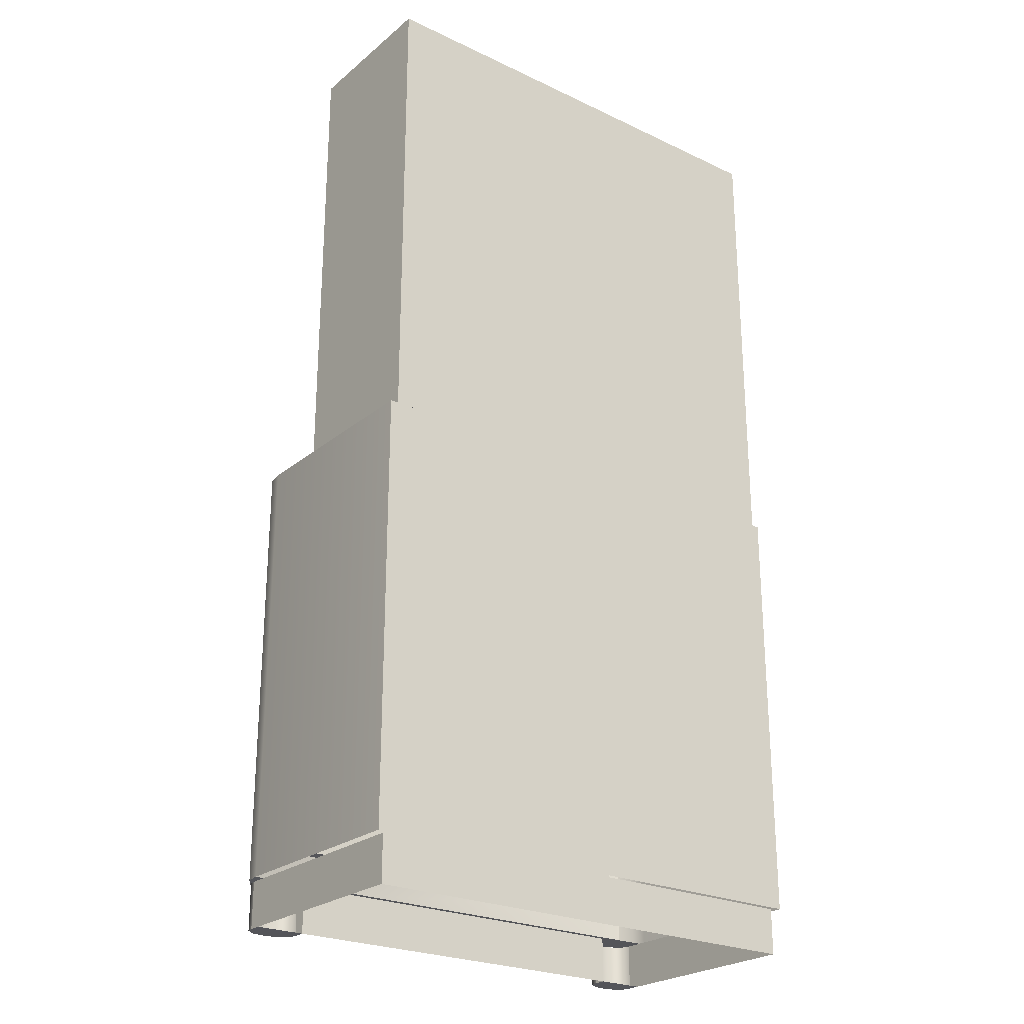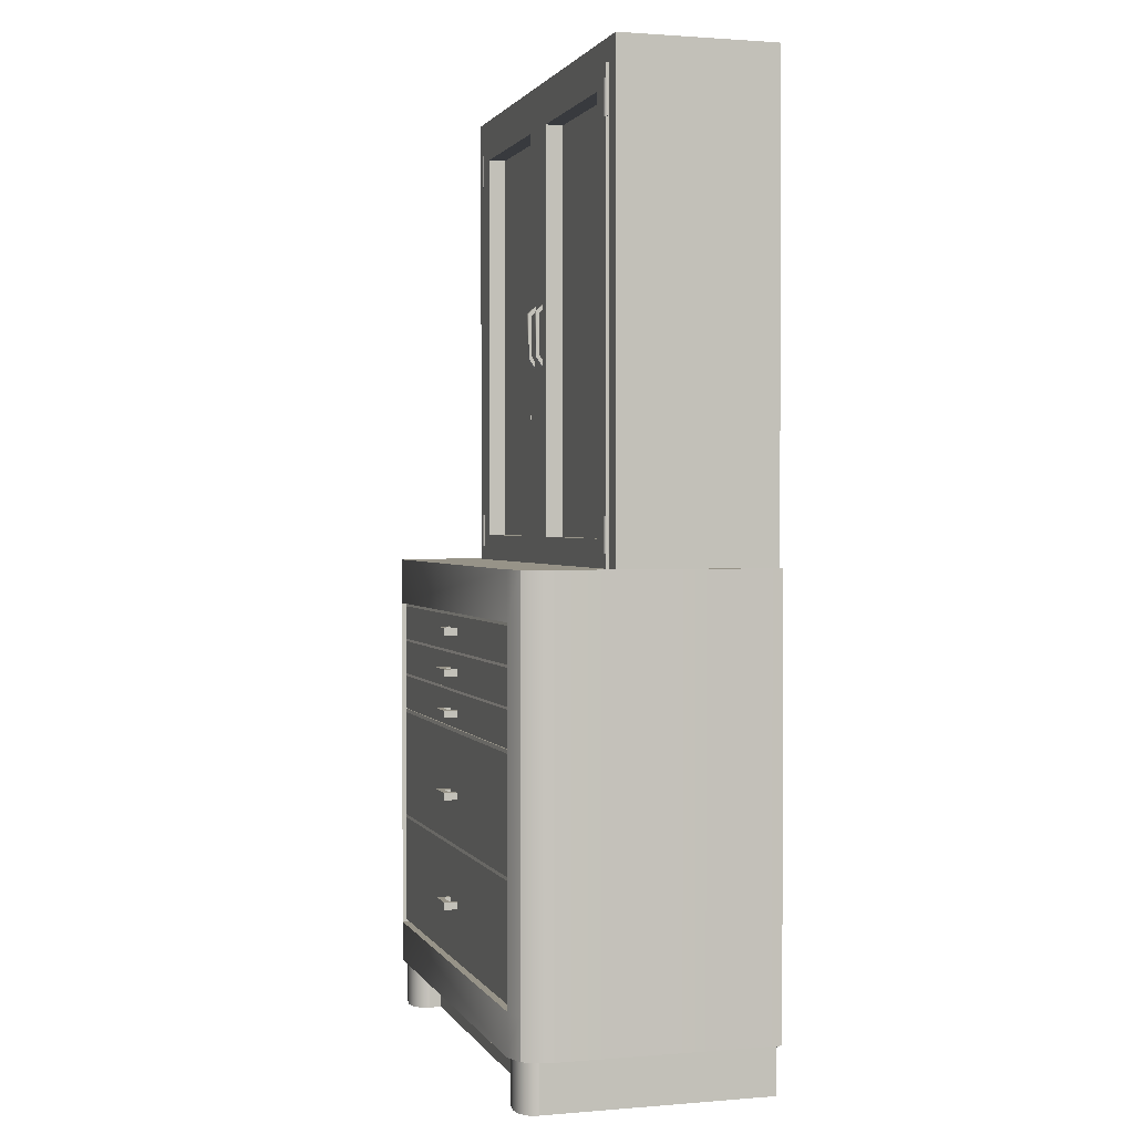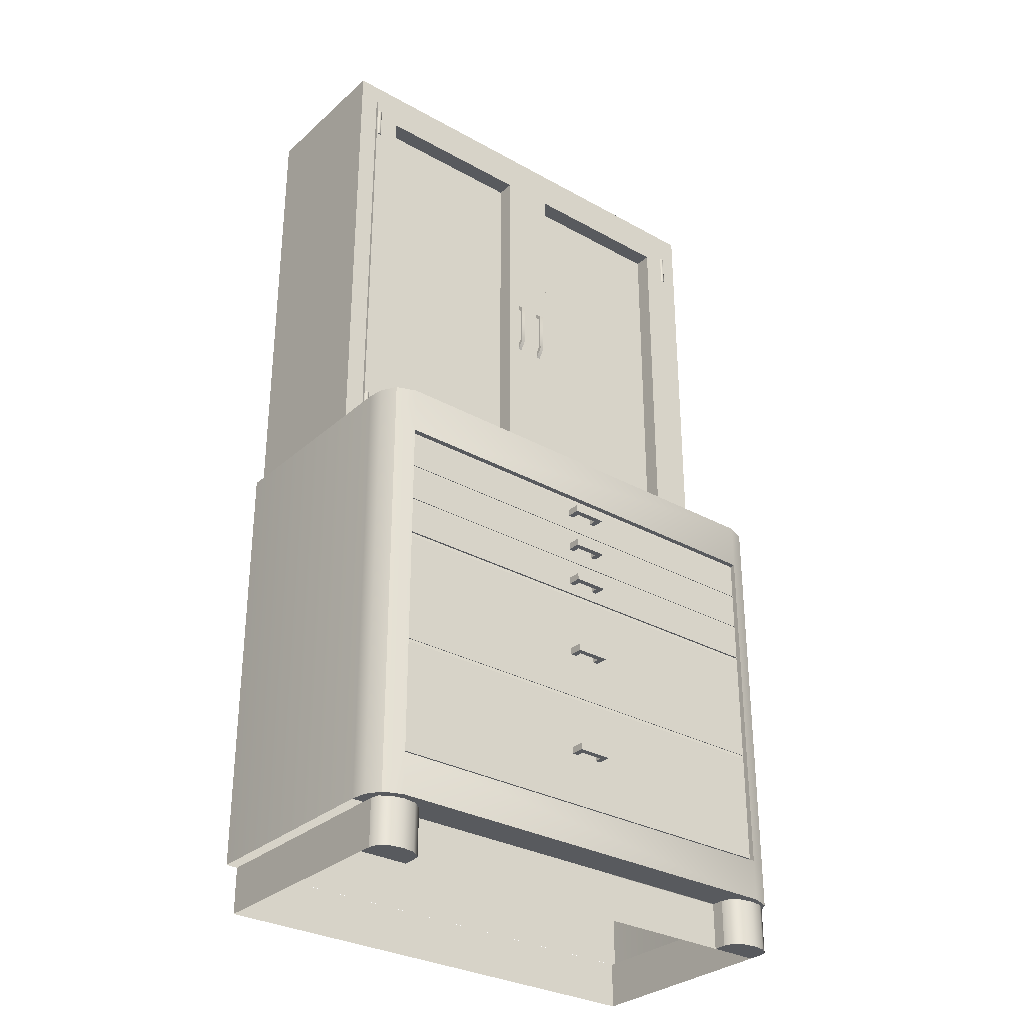
<metadata>
{"format":"obj","ext":"obj","renderer":"f3d","projection":"perspective","resolution":1024,"background":"white","views":[{"elev":-24.8,"azim":-37.5,"up":"+Y"},{"elev":1.4,"azim":-106.5,"up":"+Y"},{"elev":-30.8,"azim":141.3,"up":"+Y"}]}
</metadata>
<code>
g default
v 3.347 0.6367 0
v -3.347 0.6367 0
v -3.347 0.6367 -2.861
v -2.945 0.6367 -3.356
v 2.945 0.6367 -3.356
v 3.2 0.6367 -3.259
v -3.2 0.6367 -3.259
v 3.316 0.6367 -3.073
v -3.316 0.6367 -3.073
v 3.347 0.6367 -2.861
v -0.2242 9.869 -2.138
v -0.1703 9.869 -2.138
v -0.1703 9.781 -2.231
v -0.2242 9.781 -2.231
v -0.1703 9.181 -2.23
v -0.2242 9.181 -2.23
v -0.1703 9.8 -2.138
v -0.2242 9.8 -2.138
v -0.2242 9.744 -2.192
v -0.1703 9.744 -2.192
v -0.2242 9.213 -2.191
v -0.1703 9.213 -2.191
v -0.2242 9.137 -2.142
v -0.1703 9.137 -2.142
v -0.1703 9.05 -2.141
v 2.969 9.419 -0.2709
v 2.969 9.238 -0.2709
v 2.969 9.238 -1.889
v 2.969 9.419 -1.889
v -2.969 9.419 -0.2709
v -2.969 9.419 -1.889
v -2.969 9.238 -0.2709
v -2.969 9.238 -1.889
v 2.969 11.22 -0.2709
v 2.969 11.04 -0.2709
v 2.969 11.04 -1.889
v 2.969 11.22 -1.889
v -2.969 11.22 -0.2709
v -2.969 11.22 -1.889
v -2.969 11.04 -0.2709
v -2.969 11.04 -1.889
v 2.895 12.31 -2.086
v 2.925 12.31 -2.073
v 2.953 12.31 -2.086
v 2.895 12.31 -2.142
v 2.953 12.31 -2.142
v 2.925 12.31 -2.155
v 2.966 12.31 -2.114
v 2.884 12.31 -2.114
v 2.895 7.088 -2.086
v 2.925 7.088 -2.073
v 2.953 7.088 -2.086
v 2.895 7.088 -2.142
v 2.953 7.088 -2.142
v 2.925 7.088 -2.155
v 2.966 7.088 -2.114
v 2.884 7.088 -2.114
v 2.925 6.638 -2.155
v 2.953 6.638 -2.142
v 2.966 6.638 -2.114
v 2.884 6.638 -2.114
v 2.925 6.638 -2.073
v 2.895 6.638 -2.086
v 2.953 6.638 -2.086
v 2.895 6.638 -2.142
v -2.972 7.088 -2.086
v -2.944 7.088 -2.073
v -2.914 7.088 -2.086
v -2.972 7.088 -2.142
v -2.914 7.088 -2.142
v -2.944 7.088 -2.155
v -2.903 7.088 -2.114
v -2.984 7.088 -2.114
v -3.259 -0.00029 -3.048
v -3.259 0.6223 -3.048
v -3.234 0.6223 -3.164
v -3.234 -0.00029 -3.164
v -3.108 0.6223 -3.256
v -3.108 -0.00029 -3.256
v -2.933 0.6223 -3.284
v -2.933 -0.00029 -3.284
v -2.592 -0.00029 -3.048
v -2.748 -0.00029 -3.256
v -2.622 -0.00029 -3.164
v -2.592 0.00051 -2.88
v -3.259 0.00051 -0.03291
v -3.259 0.00051 -2.88
v -2.592 0.00051 -0.03291
v -2.972 12.31 -2.086
v -2.944 12.31 -2.073
v -2.914 12.31 -2.086
v -2.972 12.31 -2.142
v -2.914 12.31 -2.142
v -2.944 12.31 -2.155
v -2.903 12.31 -2.114
v -2.984 12.31 -2.114
v -2.945 1.187 -3.356
v 2.945 1.187 -3.356
v 3.347 1.187 0
v -3.347 1.187 0
v 0.1543 5.619 -3.4
v 0.1543 5.525 -3.4
v 0.1543 5.525 -3.291
v 0.1543 5.619 -3.291
v -0.1543 5.525 -3.4
v -0.1543 5.619 -3.4
v -0.1543 5.619 -3.291
v -0.1543 5.525 -3.291
v -0.2314 5.525 -3.478
v -0.2314 5.619 -3.478
v 0.2314 5.619 -3.478
v 0.2314 5.525 -3.478
v 0.2314 5.619 -3.291
v 0.2314 5.525 -3.291
v -0.2314 5.619 -3.291
v -0.2314 5.525 -3.291
v 3.316 5.822 -3.073
v 3.2 5.822 -3.259
v 3.2 6.45 -3.259
v 3.316 6.45 -3.073
v 3.347 5.822 -2.861
v 3.347 6.45 -2.861
v 3.347 5.822 0
v 3.347 6.45 0
v -3.316 1.187 -3.073
v -3.2 1.187 -3.259
v -3.347 1.187 -2.861
v 2.895 11.86 -2.142
v 2.925 11.86 -2.155
v 2.884 11.86 -2.114
v 2.953 11.86 -2.142
v 2.966 11.86 -2.114
v 2.925 11.86 -2.073
v 2.895 11.86 -2.086
v 2.953 11.86 -2.086
v -2.972 6.638 -2.142
v -2.944 6.638 -2.155
v -2.984 6.638 -2.114
v -2.914 6.638 -2.142
v -2.903 6.638 -2.114
v -2.944 6.638 -2.073
v -2.972 6.638 -2.086
v -2.914 6.638 -2.086
v -2.972 11.86 -2.142
v -2.944 11.86 -2.155
v -2.984 11.86 -2.114
v -2.914 11.86 -2.142
v -2.903 11.86 -2.114
v -2.944 11.86 -2.073
v -2.972 11.86 -2.086
v -2.914 11.86 -2.086
v 0.1895 9.8 -2.138
v 0.1895 9.869 -2.138
v 0.1356 9.8 -2.138
v 0.1356 9.869 -2.138
v 0.36 12.21 -1.9
v 2.609 12.21 -1.9
v 2.969 12.5 -1.9
v 2.609 6.806 -1.9
v 2.969 6.444 -1.9
v 0 6.444 -1.9
v 0.36 6.806 -1.9
v 0 12.5 -1.9
v 2.609 6.806 -2.138
v 2.609 12.21 -2.138
v 2.969 12.5 -2.138
v 0.36 12.21 -2.138
v 0 12.5 -2.138
v 0.36 6.806 -2.138
v 0 6.444 -2.138
v 2.969 6.444 -2.138
v 0.1543 5.078 -3.4
v 0.1543 4.984 -3.4
v 0.1543 4.984 -3.291
v 0.1543 5.078 -3.291
v -0.1543 4.984 -3.4
v -0.1543 5.078 -3.4
v -0.1543 5.078 -3.291
v -0.1543 4.984 -3.291
v -0.2314 4.984 -3.478
v -0.2314 5.078 -3.478
v 0.2314 5.078 -3.478
v 0.2314 4.984 -3.478
v 0.2314 5.078 -3.291
v 0.2314 4.984 -3.291
v -0.2314 5.078 -3.291
v -0.2314 4.984 -3.291
v 0.1543 4.537 -3.4
v 0.1543 4.444 -3.4
v 0.1543 4.444 -3.291
v 0.1543 4.537 -3.291
v -0.1543 4.444 -3.4
v -0.1543 4.537 -3.4
v -0.1543 4.537 -3.291
v -0.1543 4.444 -3.291
v -0.2314 4.444 -3.478
v -0.2314 4.537 -3.478
v 0.2314 4.537 -3.478
v 0.2314 4.444 -3.478
v 0.2314 4.537 -3.291
v 0.2314 4.444 -3.291
v -0.2314 4.537 -3.291
v -0.2314 4.444 -3.291
v 3.206 -0.00029 -3.048
v 3.206 0.00051 -2.88
v 2.552 -0.00029 -3.048
v 2.552 0.00051 -2.88
v 2.58 -0.00029 -3.164
v 2.552 0.6223 -3.048
v 2.58 0.6223 -3.164
v 2.706 -0.00029 -3.256
v 2.706 0.6223 -3.256
v 2.881 -0.00029 -3.284
v 2.881 0.6223 -3.284
v 3.055 -0.00029 -3.256
v 3.055 0.6223 -3.256
v 3.181 -0.00029 -3.164
v 3.181 0.6223 -3.164
v 3.206 0.6223 -3.048
v 0.1543 3.459 -3.4
v 0.1543 3.366 -3.4
v 0.1543 3.366 -3.291
v 0.1543 3.459 -3.291
v -0.1543 3.366 -3.4
v -0.1543 3.459 -3.4
v -0.1543 3.459 -3.291
v -0.1543 3.366 -3.291
v -0.2314 3.366 -3.478
v -0.2314 3.459 -3.478
v 0.2314 3.459 -3.478
v 0.2314 3.366 -3.478
v 0.2314 3.459 -3.291
v 0.2314 3.366 -3.291
v -0.2314 3.459 -3.291
v -0.2314 3.366 -3.291
v -2.609 6.806 -2.138
v -2.969 12.5 -2.138
v -2.609 12.21 -2.138
v -0.36 12.21 -2.138
v -0.36 6.806 -2.138
v -2.969 6.444 -2.138
v -3.237 12.5 -2.098
v -2.969 12.5 -2.098
v -3.237 6.444 -2.098
v -2.969 6.444 -2.098
v -2.969 6.444 0
v 2.969 6.444 0
v -3.237 12.5 0
v -3.237 6.444 0
v 0.1543 2.019 -3.4
v 0.1543 1.925 -3.4
v 0.1543 1.925 -3.291
v 0.1543 2.019 -3.291
v -0.1543 1.925 -3.4
v -0.1543 2.019 -3.4
v -0.1543 2.019 -3.291
v -0.1543 1.925 -3.291
v -0.2314 1.925 -3.478
v -0.2314 2.019 -3.478
v 0.2314 2.019 -3.478
v 0.2314 1.925 -3.478
v 0.2314 2.019 -3.291
v 0.2314 1.925 -3.291
v -0.2314 2.019 -3.291
v -0.2314 1.925 -3.291
v 3.2 1.187 -3.259
v 3.316 1.187 -3.073
v 3.347 1.187 -2.861
v -3.316 5.822 -3.073
v -3.2 5.822 -3.259
v -3.347 5.822 -2.861
v -3.347 5.822 0
v -3.316 6.45 -3.073
v -3.2 6.45 -3.259
v -3.347 6.45 -2.861
v -3.347 6.45 0
v -3.259 0.6219 -2.88
v -3.259 0.6219 -0.03291
v -0.36 6.806 -1.9
v -0.36 12.21 -1.9
v -2.969 12.5 -1.9
v -2.609 12.21 -1.9
v -2.609 6.806 -1.9
v -2.969 6.444 -1.9
v -2.748 0.6223 -3.256
v -2.622 0.6223 -3.164
v -2.592 0.6223 -3.048
v -0.2242 9.05 -2.141
v 0.1356 9.137 -2.142
v 0.1356 9.05 -2.141
v 0.1895 9.05 -2.141
v 0.1895 9.137 -2.142
v 0.1356 9.181 -2.23
v 0.1895 9.181 -2.23
v 0.1895 9.781 -2.231
v 0.1356 9.781 -2.231
v 0.1356 9.744 -2.192
v 0.1356 9.213 -2.191
v 0.1895 9.744 -2.192
v 0.1895 9.213 -2.191
v 2.925 2.712 -3.303
v -2.925 2.712 -3.303
v -2.925 2.758 -3.294
v 2.925 2.758 -3.294
v -2.925 2.758 -3.209
v 2.925 2.758 -3.209
v 2.925 1.228 -3.209
v -2.925 1.228 -3.209
v -2.925 1.228 -3.303
v 2.925 1.228 -3.303
v 2.925 4.241 -3.303
v -2.925 4.241 -3.303
v -2.925 4.287 -3.294
v 2.925 4.287 -3.294
v -2.925 4.287 -3.209
v 2.925 4.287 -3.209
v -2.925 2.758 -3.303
v 2.925 2.758 -3.303
v 2.925 4.769 -3.303
v -2.925 4.769 -3.303
v -2.925 4.803 -3.294
v 2.925 4.803 -3.294
v -2.925 4.803 -3.209
v 2.925 4.803 -3.209
v 2.925 4.3 -3.209
v -2.925 4.3 -3.209
v -2.925 4.3 -3.303
v 2.925 4.3 -3.303
v 2.925 5.272 -3.303
v -2.925 5.272 -3.303
v -2.925 5.306 -3.294
v 2.925 5.306 -3.294
v -2.925 5.306 -3.209
v 2.925 5.306 -3.209
v -2.925 4.803 -3.303
v 2.925 4.803 -3.303
v 2.925 5.775 -3.303
v -2.925 5.775 -3.303
v -2.925 5.812 -3.294
v 2.925 5.812 -3.294
v -2.925 5.812 -3.209
v 2.925 5.812 -3.209
v -2.925 5.306 -3.303
v 2.925 5.306 -3.303
v 2.552 0.6219 -2.88
v 2.552 0.00051 -0.03291
v 2.552 0.6219 -0.03291
v -2.592 0.6219 -0.03291
v 3.206 0.00051 -0.03291
v 3.206 0.6219 -0.03291
v -2.592 0.6219 -2.88
v 3.206 0.6219 -2.88
v 3.237 12.5 -2.098
v 3.237 6.444 -2.098
v 2.969 6.444 -2.098
v 2.969 12.5 -2.098
v 3.237 6.444 0
v 3.237 12.5 0
v -3.237 12.8 0
v -3.237 12.8 -2.098
v -2.969 12.8 0
v 2.969 12.8 0
v 3.237 12.8 0
v 2.945 6.45 -3.356
v -2.945 6.45 -3.356
v 2.945 5.822 -3.356
v -2.945 5.822 -3.356
v -2.945 5.822 -3.159
v 2.945 5.822 -3.159
v 2.945 1.187 -3.159
v -2.945 1.187 -3.159
v 3.237 12.8 -2.098
v 2.969 12.8 -2.098
v -2.969 12.8 -2.098
v -2.969 6.444 -0.2699
v 2.969 6.444 -0.2699
v 2.969 12.49 -0.2699
v -2.969 12.49 -0.2699
g bio_medcabinet
f 4 5 6
f 6 7 4
f 7 6 8
f 8 9 7
f 9 8 10
f 10 3 9
f 11 12 13
f 13 14 11
f 14 13 15
f 15 16 14
f 17 18 19
f 19 20 17
f 20 19 21
f 21 22 20
f 22 21 23
f 23 24 22
f 12 17 20
f 20 13 12
f 13 20 22
f 22 15 13
f 15 22 24
f 24 25 15
f 26 27 28
f 28 29 26
f 30 26 29
f 29 31 30
f 32 30 31
f 31 33 32
f 27 32 33
f 33 28 27
f 28 33 31
f 31 29 28
f 27 26 30
f 30 32 27
f 34 35 36
f 36 37 34
f 38 34 37
f 37 39 38
f 40 38 39
f 39 41 40
f 35 40 41
f 41 36 35
f 36 41 39
f 39 37 36
f 35 34 38
f 38 40 35
f 42 43 44
f 42 44 45
f 44 46 45
f 46 47 45
f 44 48 46
f 49 42 45
f 50 51 52
f 50 52 53
f 52 54 53
f 54 55 53
f 52 56 54
f 57 50 53
f 58 59 60
f 58 60 61
f 60 62 61
f 62 63 61
f 60 64 62
f 65 58 61
f 66 67 68
f 66 68 69
f 68 70 69
f 70 71 69
f 68 72 70
f 73 66 69
f 74 75 76
f 74 76 77
f 77 76 78
f 77 78 79
f 79 78 80
f 79 80 81
f 82 74 77
f 82 77 79
f 82 79 81
f 82 81 83
f 82 83 84
f 89 90 91
f 89 91 92
f 91 93 92
f 93 94 92
f 91 95 93
f 96 89 92
f 4 97 98 5
f 99 100 2 1
f 101 102 103
f 103 104 101
f 105 106 107
f 107 108 105
f 109 110 111 112
f 102 101 106
f 106 105 102
f 111 113 114
f 114 112 111
f 115 110 109
f 109 116 115
f 115 107 106
f 110 115 106
f 110 106 101
f 101 111 110
f 111 101 113
f 113 101 104
f 117 118 119
f 119 120 117
f 121 117 120
f 120 122 121
f 122 124 121
f 124 123 121
f 121 123 268
f 1 10 99
f 10 268 99
f 123 99 268
f 125 126 7
f 7 9 125
f 127 125 9
f 9 3 127
f 3 2 127
f 2 100 127
f 127 100 271
f 276 275 272
f 275 271 272
f 271 100 272
f 128 129 130
f 129 131 132
f 129 132 130
f 132 133 130
f 133 134 130
f 132 135 133
f 136 137 138
f 137 139 140
f 137 140 138
f 140 141 138
f 141 142 138
f 140 143 141
f 144 145 146
f 145 147 148
f 145 148 146
f 148 149 146
f 149 150 146
f 148 151 149
f 152 153 154
f 154 153 155
f 17 12 18
f 18 12 11
f 156 157 158
f 159 158 157
f 159 160 158
f 159 161 160
f 159 162 161
f 162 163 161
f 162 156 163
f 156 158 163
f 114 103 102
f 114 102 112
f 112 102 105
f 105 109 112
f 109 105 116
f 116 105 108
f 164 165 166
f 167 166 165
f 167 168 166
f 167 169 168
f 169 170 168
f 169 171 170
f 169 164 171
f 164 166 171
f 172 173 174
f 174 175 172
f 176 177 178
f 178 179 176
f 180 181 182 183
f 173 172 177
f 177 176 173
f 182 184 185
f 185 183 182
f 186 181 180
f 180 187 186
f 188 189 190
f 190 191 188
f 192 193 194
f 194 195 192
f 196 197 198 199
f 189 188 193
f 193 192 189
f 198 200 201
f 201 199 198
f 202 197 196
f 196 203 202
f 202 194 193
f 197 202 193
f 197 193 188
f 188 198 197
f 198 188 200
f 200 188 191
f 204 205 206
f 206 205 207
f 208 206 209
f 208 209 210
f 211 208 210
f 211 210 212
f 213 211 212
f 213 212 214
f 201 190 189
f 201 189 199
f 199 189 192
f 192 196 199
f 196 192 203
f 203 192 195
f 215 213 214
f 215 214 216
f 217 215 216
f 217 216 218
f 204 217 218
f 204 218 219
f 220 221 222
f 222 223 220
f 224 225 226
f 226 227 224
f 228 229 230 231
f 221 220 225
f 225 224 221
f 230 232 233
f 233 231 230
f 234 229 228
f 228 235 234
f 234 226 225
f 229 234 225
f 229 225 220
f 220 230 229
f 230 220 232
f 232 220 223
f 206 208 211
f 206 211 213
f 206 213 215
f 206 215 217
f 206 217 204
f 233 222 221
f 233 221 231
f 231 221 224
f 224 228 231
f 228 224 235
f 235 224 227
f 74 82 87
f 82 85 87
f 147 145 94
f 94 93 147
f 148 147 93
f 93 95 148
f 151 148 95
f 95 91 151
f 149 151 91
f 91 90 149
f 150 149 90
f 90 89 150
f 146 150 89
f 89 96 146
f 144 146 96
f 96 92 144
f 145 144 92
f 92 94 145
f 236 237 238
f 239 238 237
f 239 237 168
f 239 168 240
f 240 168 170
f 240 170 241
f 240 241 236
f 236 241 237
f 242 243 244
f 244 243 245
f 359 248 361
f 249 246 248
f 357 358 247
f 363 362 358
f 246 247 248
f 248 247 361
f 247 358 361
f 362 361 358
f 250 251 252
f 252 253 250
f 254 255 256
f 256 257 254
f 258 259 260 261
f 251 250 255
f 255 254 251
f 260 262 263
f 263 261 260
f 264 259 258
f 258 265 264
f 264 256 255
f 259 264 255
f 259 255 250
f 250 260 259
f 260 250 262
f 262 250 253
f 8 6 266
f 266 267 8
f 10 8 267
f 267 268 10
f 269 270 126
f 126 125 269
f 271 269 125
f 125 127 271
f 267 266 118
f 118 117 267
f 268 267 117
f 117 121 268
f 273 274 270
f 270 269 273
f 275 273 269
f 269 271 275
f 75 74 277
f 74 87 277
f 277 87 86 278
f 263 252 251
f 263 251 261
f 261 251 254
f 254 258 261
f 258 254 265
f 265 254 257
f 279 163 280
f 280 163 281
f 280 281 282
f 283 282 281
f 283 281 284
f 283 284 161
f 283 161 279
f 279 161 163
f 131 129 47
f 47 46 131
f 132 131 46
f 46 48 132
f 135 132 48
f 48 44 135
f 133 135 44
f 44 43 133
f 134 133 43
f 43 42 134
f 130 134 42
f 42 49 130
f 128 130 49
f 49 45 128
f 129 128 45
f 45 47 129
f 139 137 71
f 71 70 139
f 140 139 70
f 70 72 140
f 143 140 72
f 72 68 143
f 141 143 68
f 68 67 141
f 142 141 67
f 67 66 142
f 138 142 66
f 66 73 138
f 136 138 73
f 73 69 136
f 137 136 69
f 69 71 137
f 50 57 61
f 61 63 50
f 51 50 63
f 63 62 51
f 52 51 62
f 62 64 52
f 56 52 64
f 64 60 56
f 54 56 60
f 60 59 54
f 55 54 59
f 59 58 55
f 53 55 58
f 58 65 53
f 57 53 65
f 65 61 57
f 81 80 285
f 81 285 83
f 83 285 286
f 83 286 84
f 84 286 287
f 84 287 82
f 288 23 21
f 21 16 288
f 16 21 19
f 19 14 16
f 14 19 18
f 18 11 14
f 185 174 173
f 185 173 183
f 183 173 176
f 176 180 183
f 180 176 187
f 187 176 179
f 289 290 291
f 292 289 291
f 293 294 291
f 291 290 293
f 155 153 295
f 295 296 155
f 296 295 294
f 294 293 296
f 154 155 296
f 296 297 154
f 297 296 293
f 293 298 297
f 298 293 290
f 290 289 298
f 152 154 297
f 297 299 152
f 299 297 298
f 298 300 299
f 300 298 289
f 289 292 300
f 153 152 299
f 299 295 153
f 295 299 300
f 300 294 295
f 294 300 292
f 292 291 294
f 23 288 25
f 24 23 25
f 16 15 25
f 25 288 16
f 162 169 167
f 167 156 162
f 165 157 156
f 156 167 165
f 157 165 164
f 164 159 157
f 159 164 169
f 169 162 159
f 158 160 171
f 171 166 158
f 163 158 166
f 166 168 163
f 161 163 168
f 168 170 161
f 301 302 303
f 303 304 301
f 305 306 304
f 304 303 305
f 307 308 309
f 309 310 307
f 310 309 302 301
f 311 312 313
f 313 314 311
f 315 316 314
f 314 313 315
f 306 305 317
f 317 318 306
f 318 317 312 311
f 319 320 321
f 321 322 319
f 323 324 322
f 322 321 323
f 325 326 327
f 327 328 325
f 328 327 320
f 320 319 328
f 329 330 331
f 331 332 329
f 333 334 332
f 332 331 333
f 324 323 335
f 335 336 324
f 336 335 330
f 330 329 336
f 337 338 339
f 339 340 337
f 341 342 340
f 340 339 341
f 334 333 343
f 343 344 334
f 344 343 338
f 338 337 344
f 206 207 345
f 206 345 209
f 86 88 278
f 278 88 348
f 88 346 348
f 349 350 346
f 350 347 346
f 346 347 348
f 186 178 177
f 181 186 177
f 181 177 172
f 172 182 181
f 182 172 184
f 184 172 175
f 85 351 345 207
f 352 350 349 205
f 204 352 205
f 219 352 204
f 82 287 351
f 82 351 85
f 239 279 280
f 279 239 240
f 280 238 239
f 238 280 282
f 236 282 283
f 282 236 238
f 240 283 279
f 283 240 236
f 241 281 237
f 281 241 284
f 237 163 168
f 163 237 281
f 168 161 170
f 161 168 163
f 353 354 355
f 353 355 356
f 357 354 358
f 372 363 353
f 363 358 353
f 358 354 353
f 359 360 248
f 360 242 248
f 242 244 248
f 244 249 248
f 126 97 4
f 4 7 126
f 364 365 274 119
f 276 124 275
f 275 124 273
f 273 124 274
f 274 124 119
f 124 122 119
f 122 120 119
f 118 366 364
f 364 119 118
f 124 276 123
f 276 272 123
f 123 272 99
f 272 100 99
f 365 364 366 367
f 274 365 367
f 367 270 274
f 266 98 366
f 366 118 266
f 368 369 370
f 370 371 368
f 270 367 97
f 97 126 270
f 6 5 98
f 98 266 6
f 98 97 371
f 371 370 98
f 367 366 369
f 369 368 367
f 366 98 370
f 370 369 366
f 97 367 368
f 368 371 97
f 363 372 362
f 372 373 362
f 362 373 361
f 360 359 374
f 359 361 374
f 373 374 361
f 242 360 374 243
f 356 243 374 373
f 353 356 373 372
f 377 376 375
f 375 378 377
f 245 243 378
f 378 375 245
f 377 378 243
f 243 356 377
f 356 355 376
f 376 377 356
f 282 280 279 283
f 162 156 157 159

</code>
